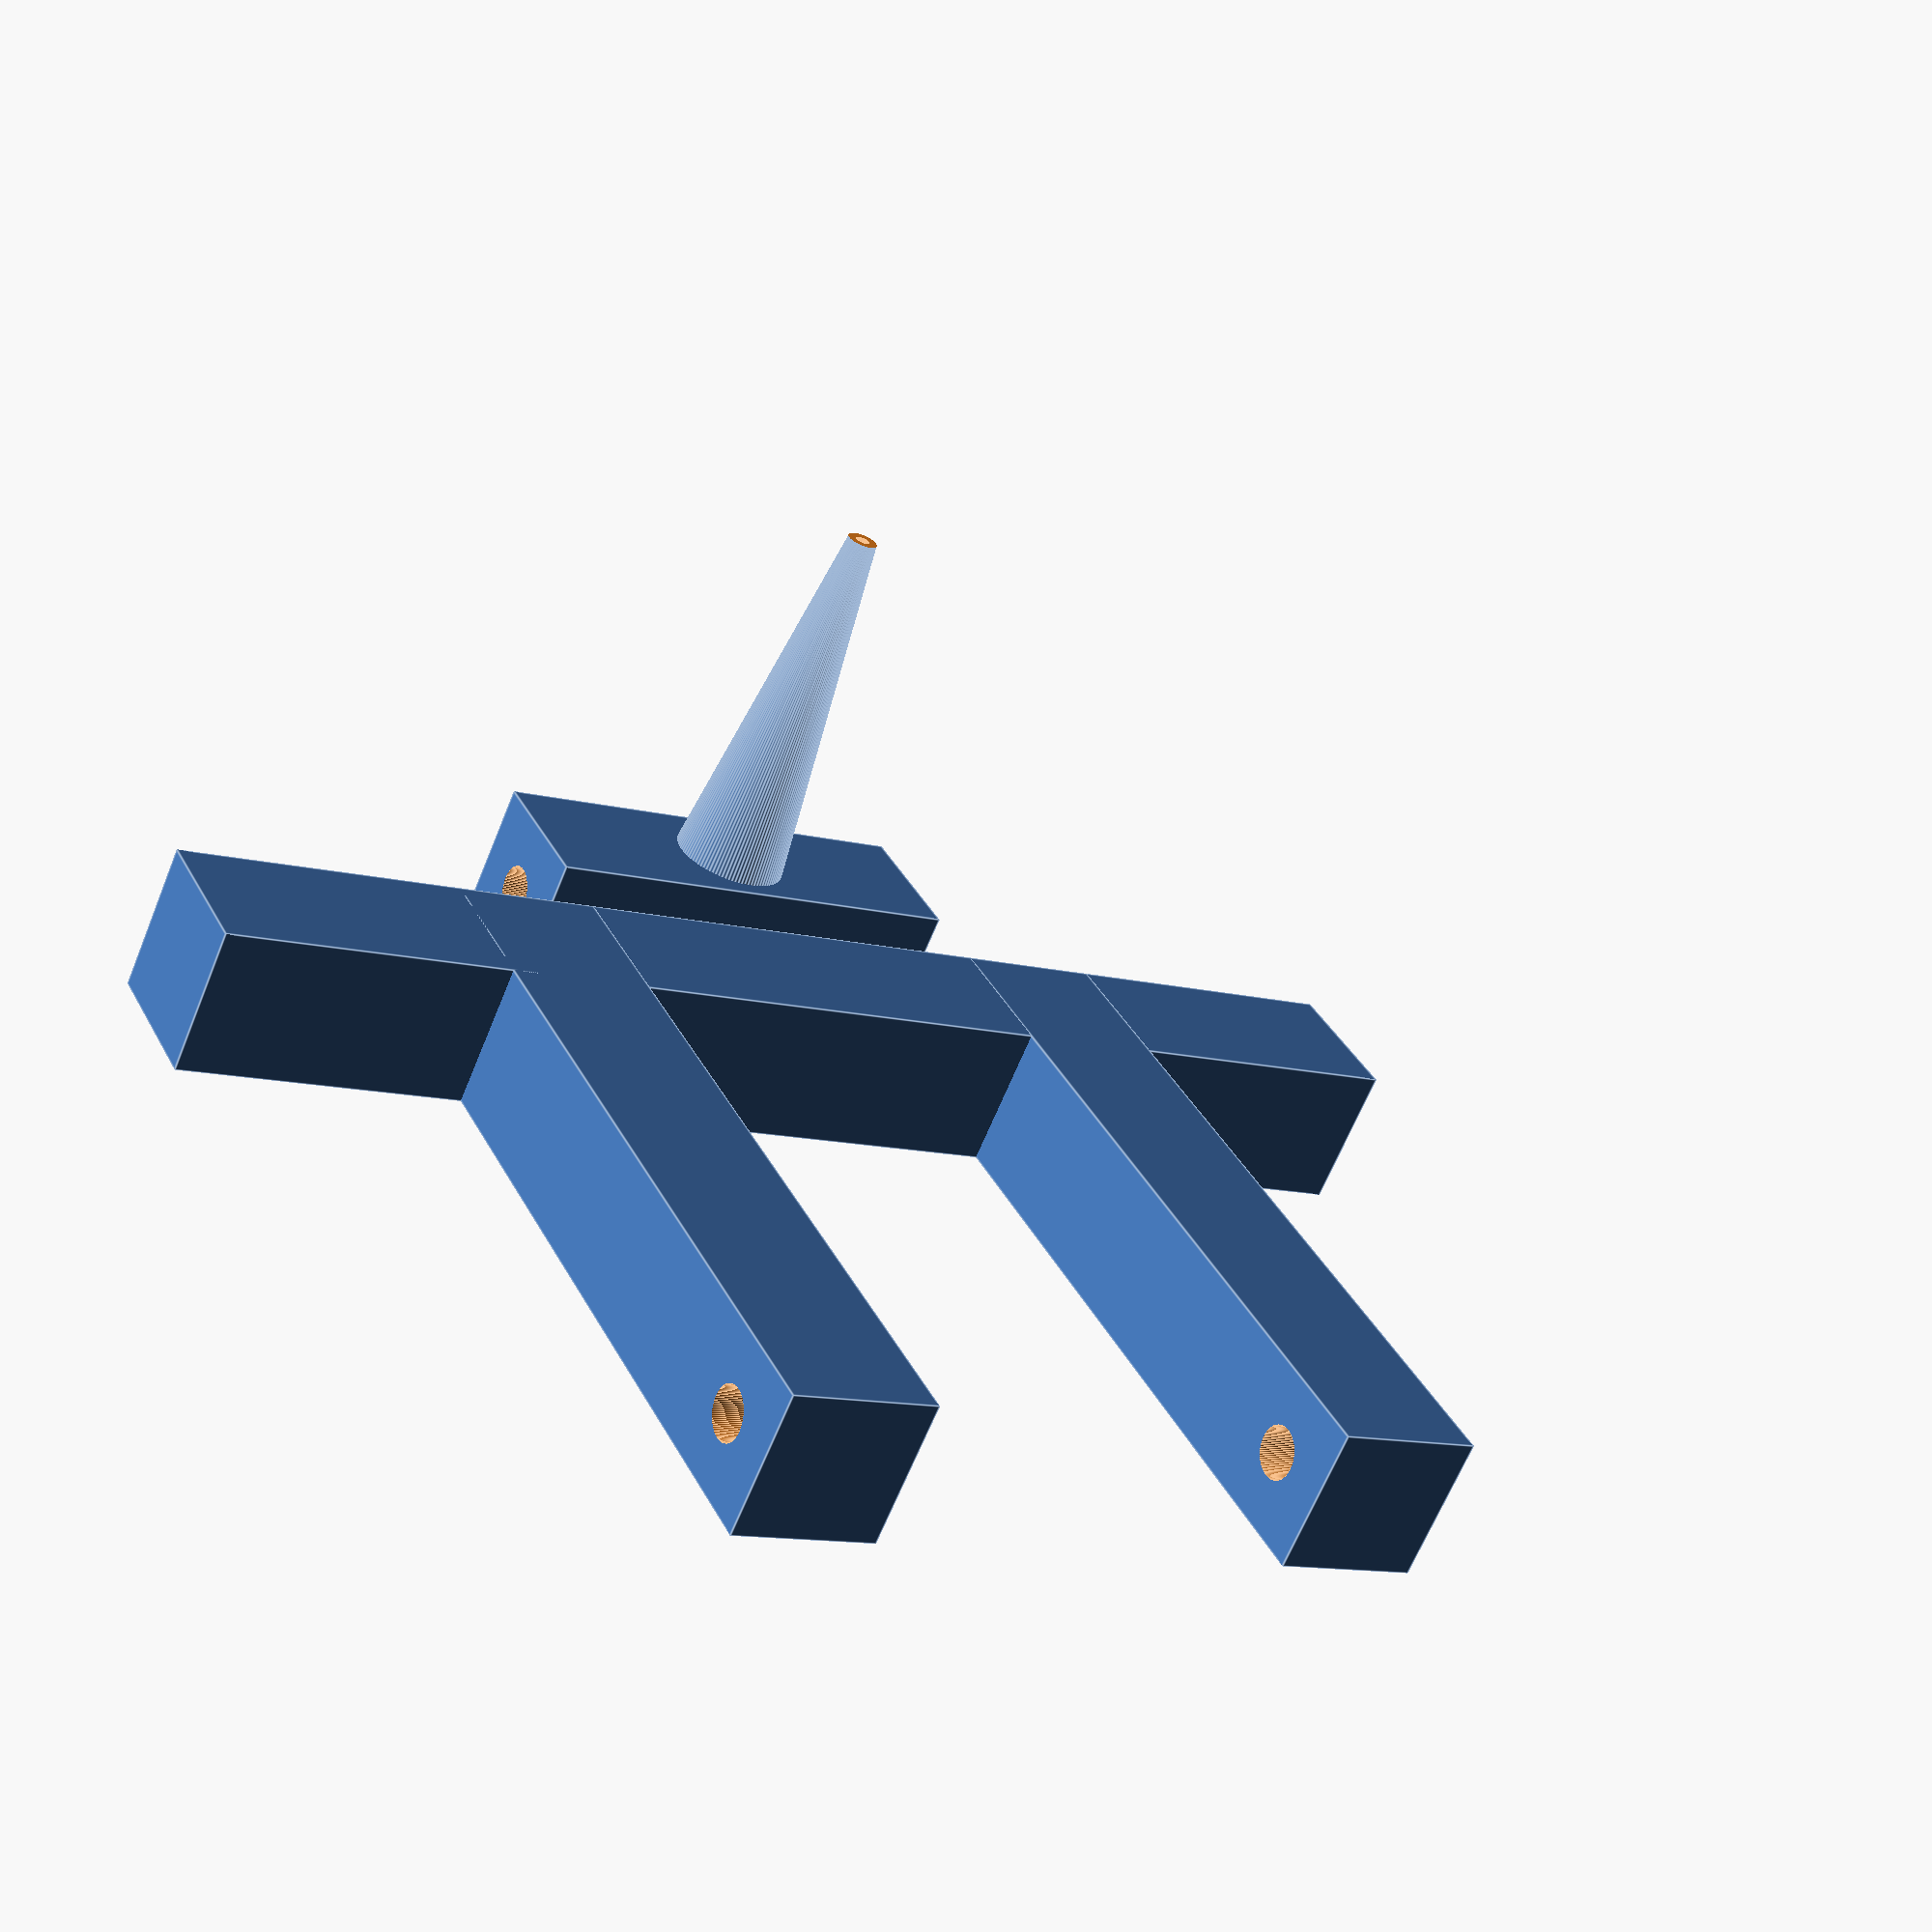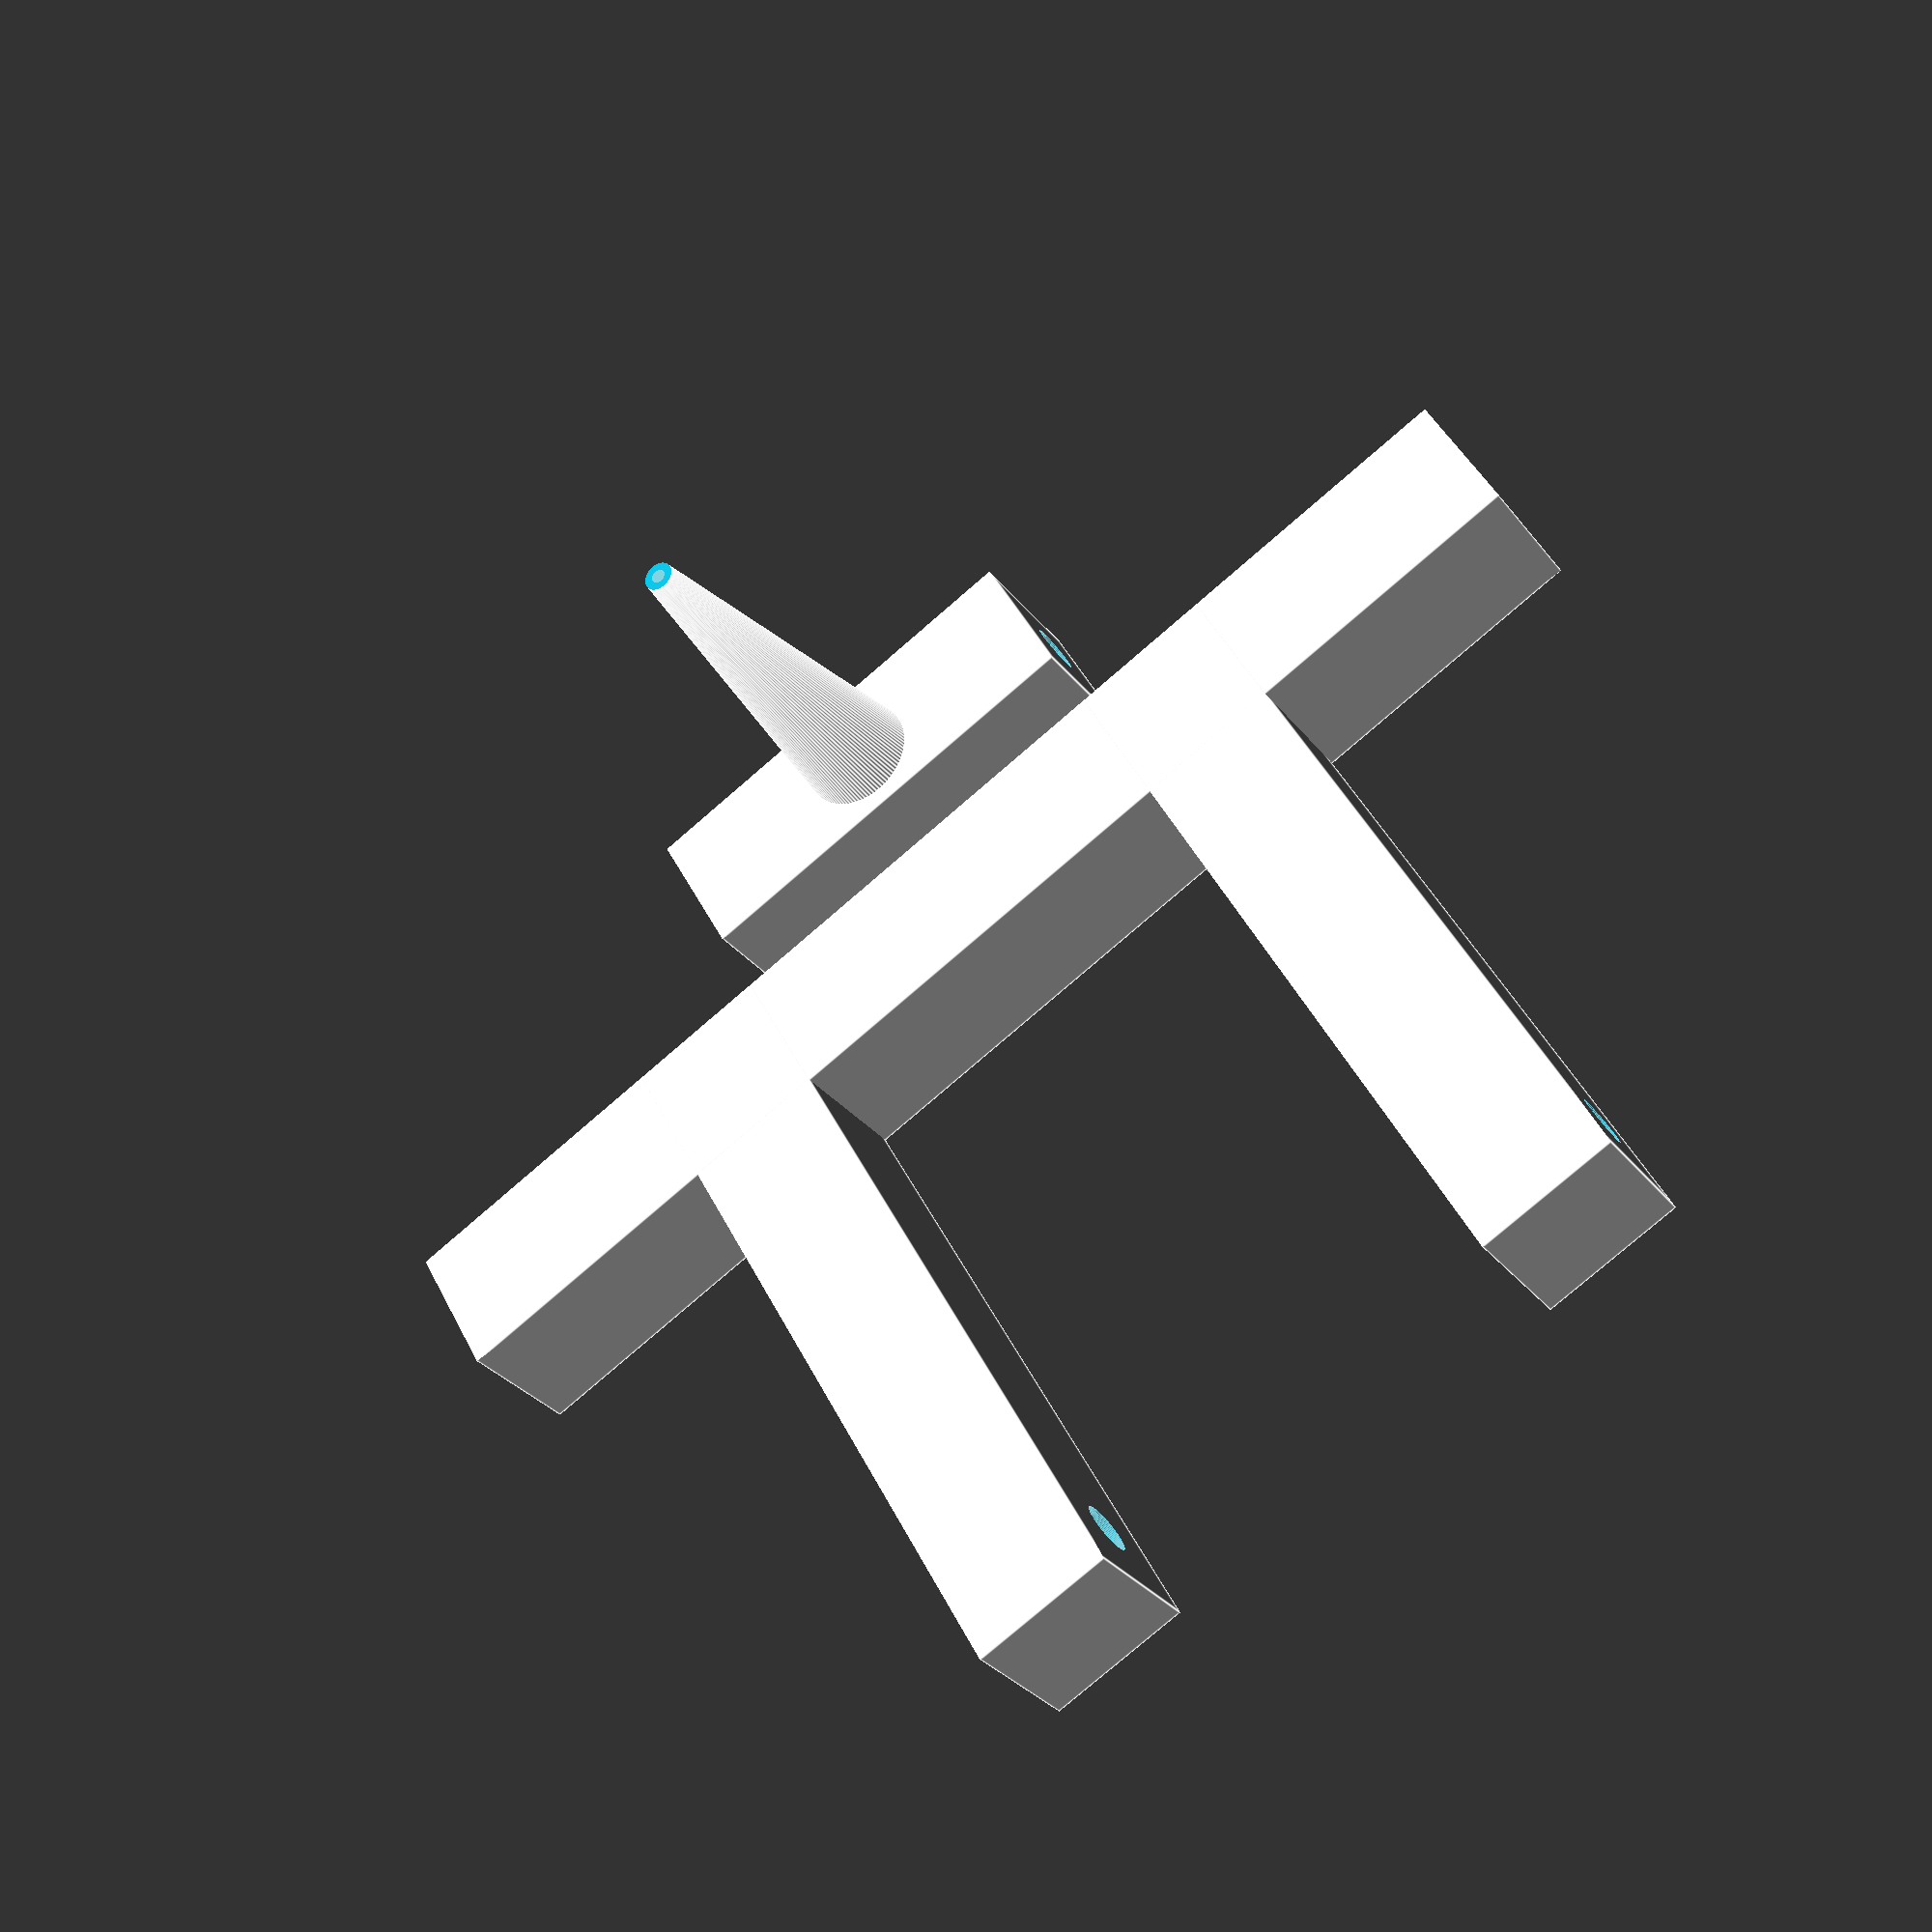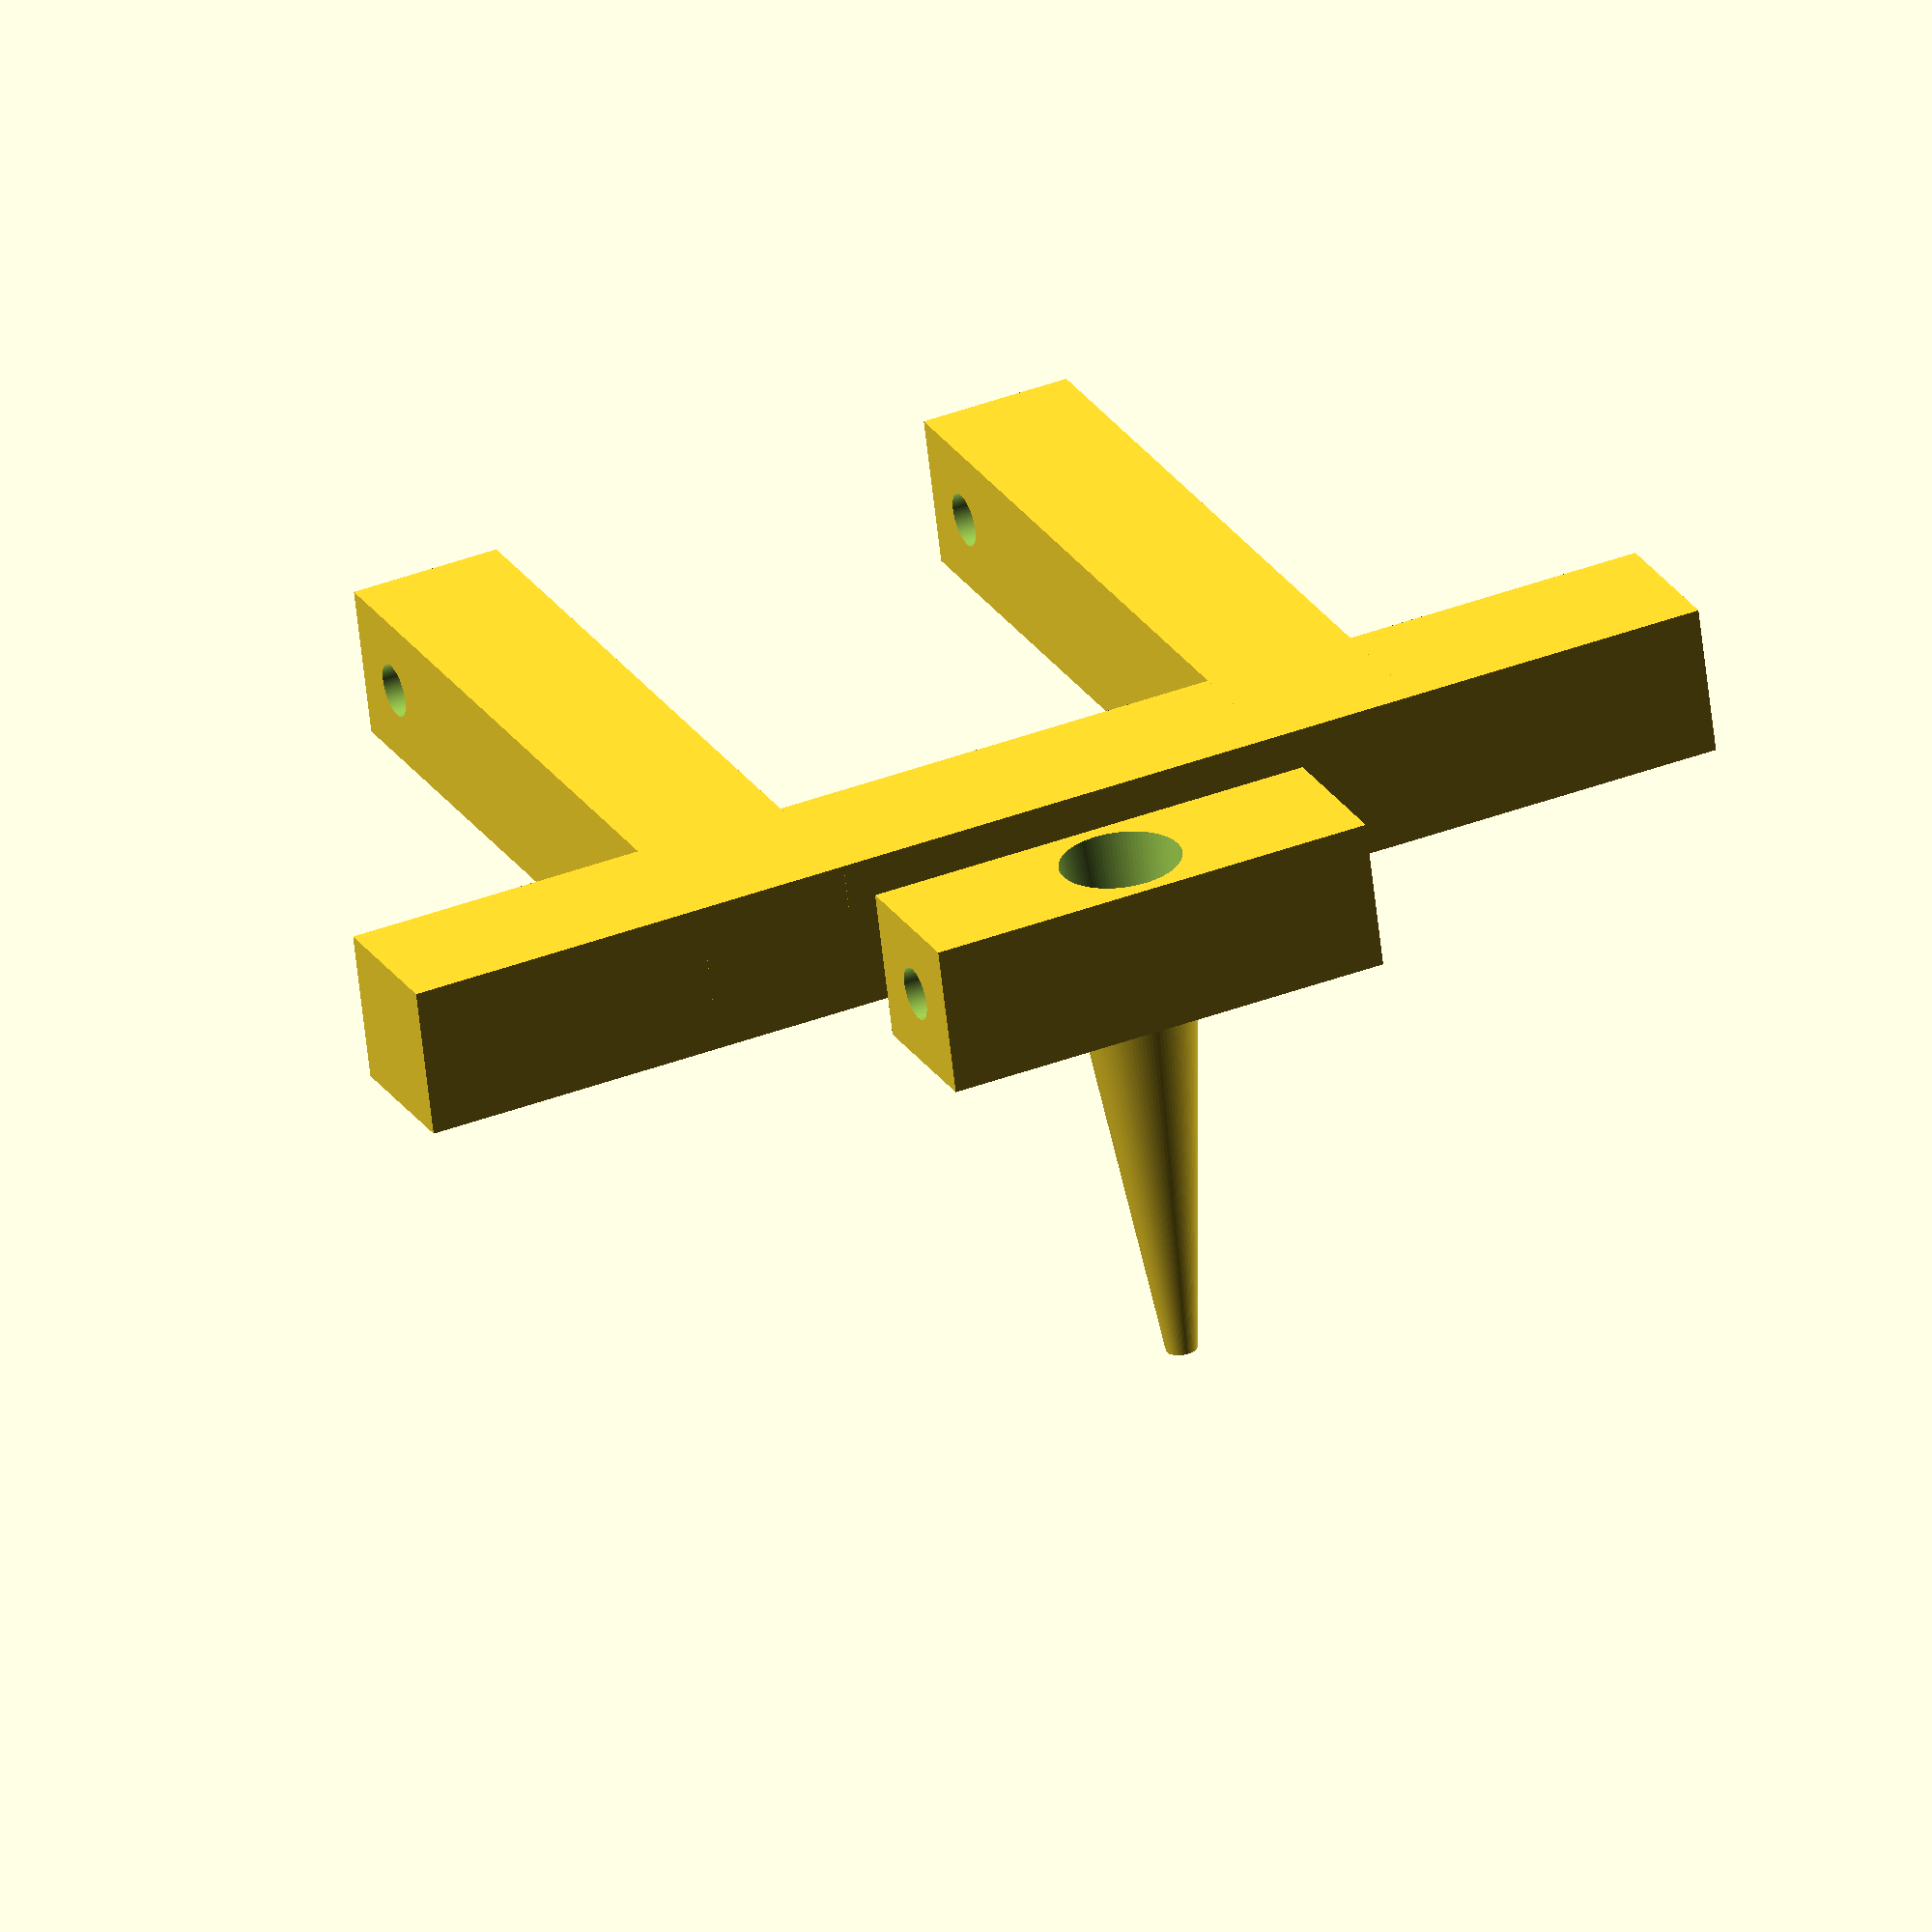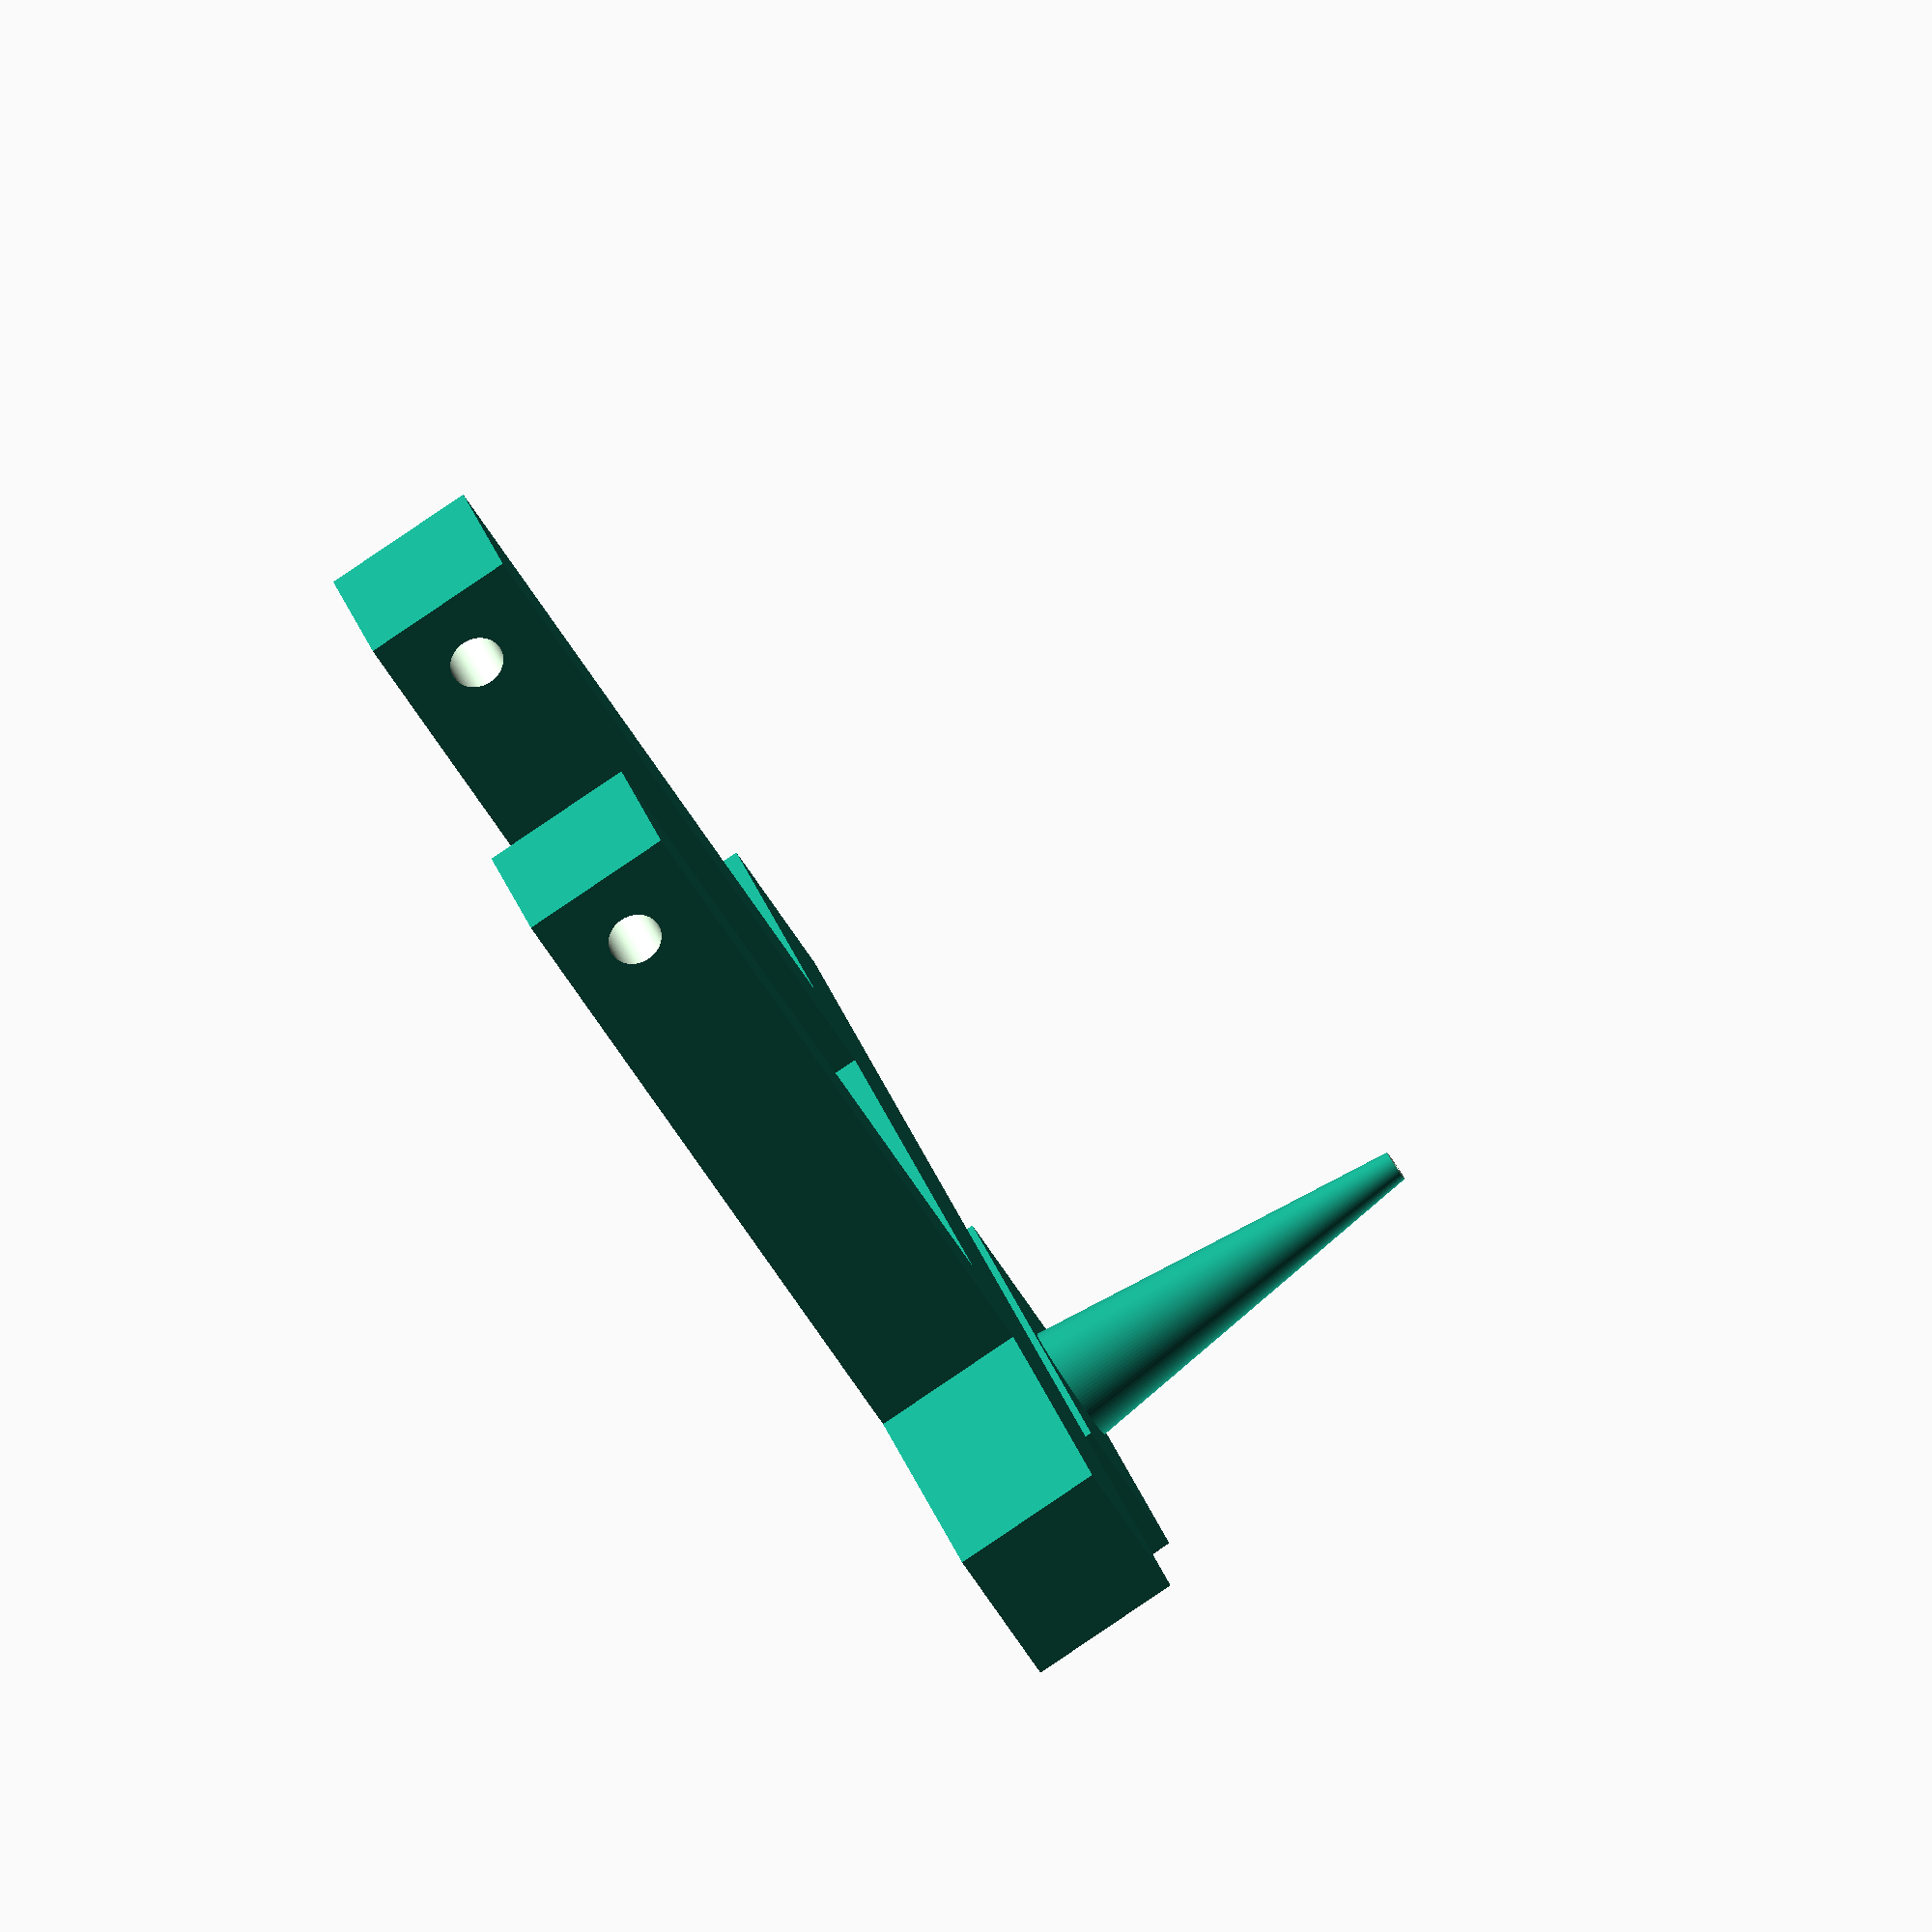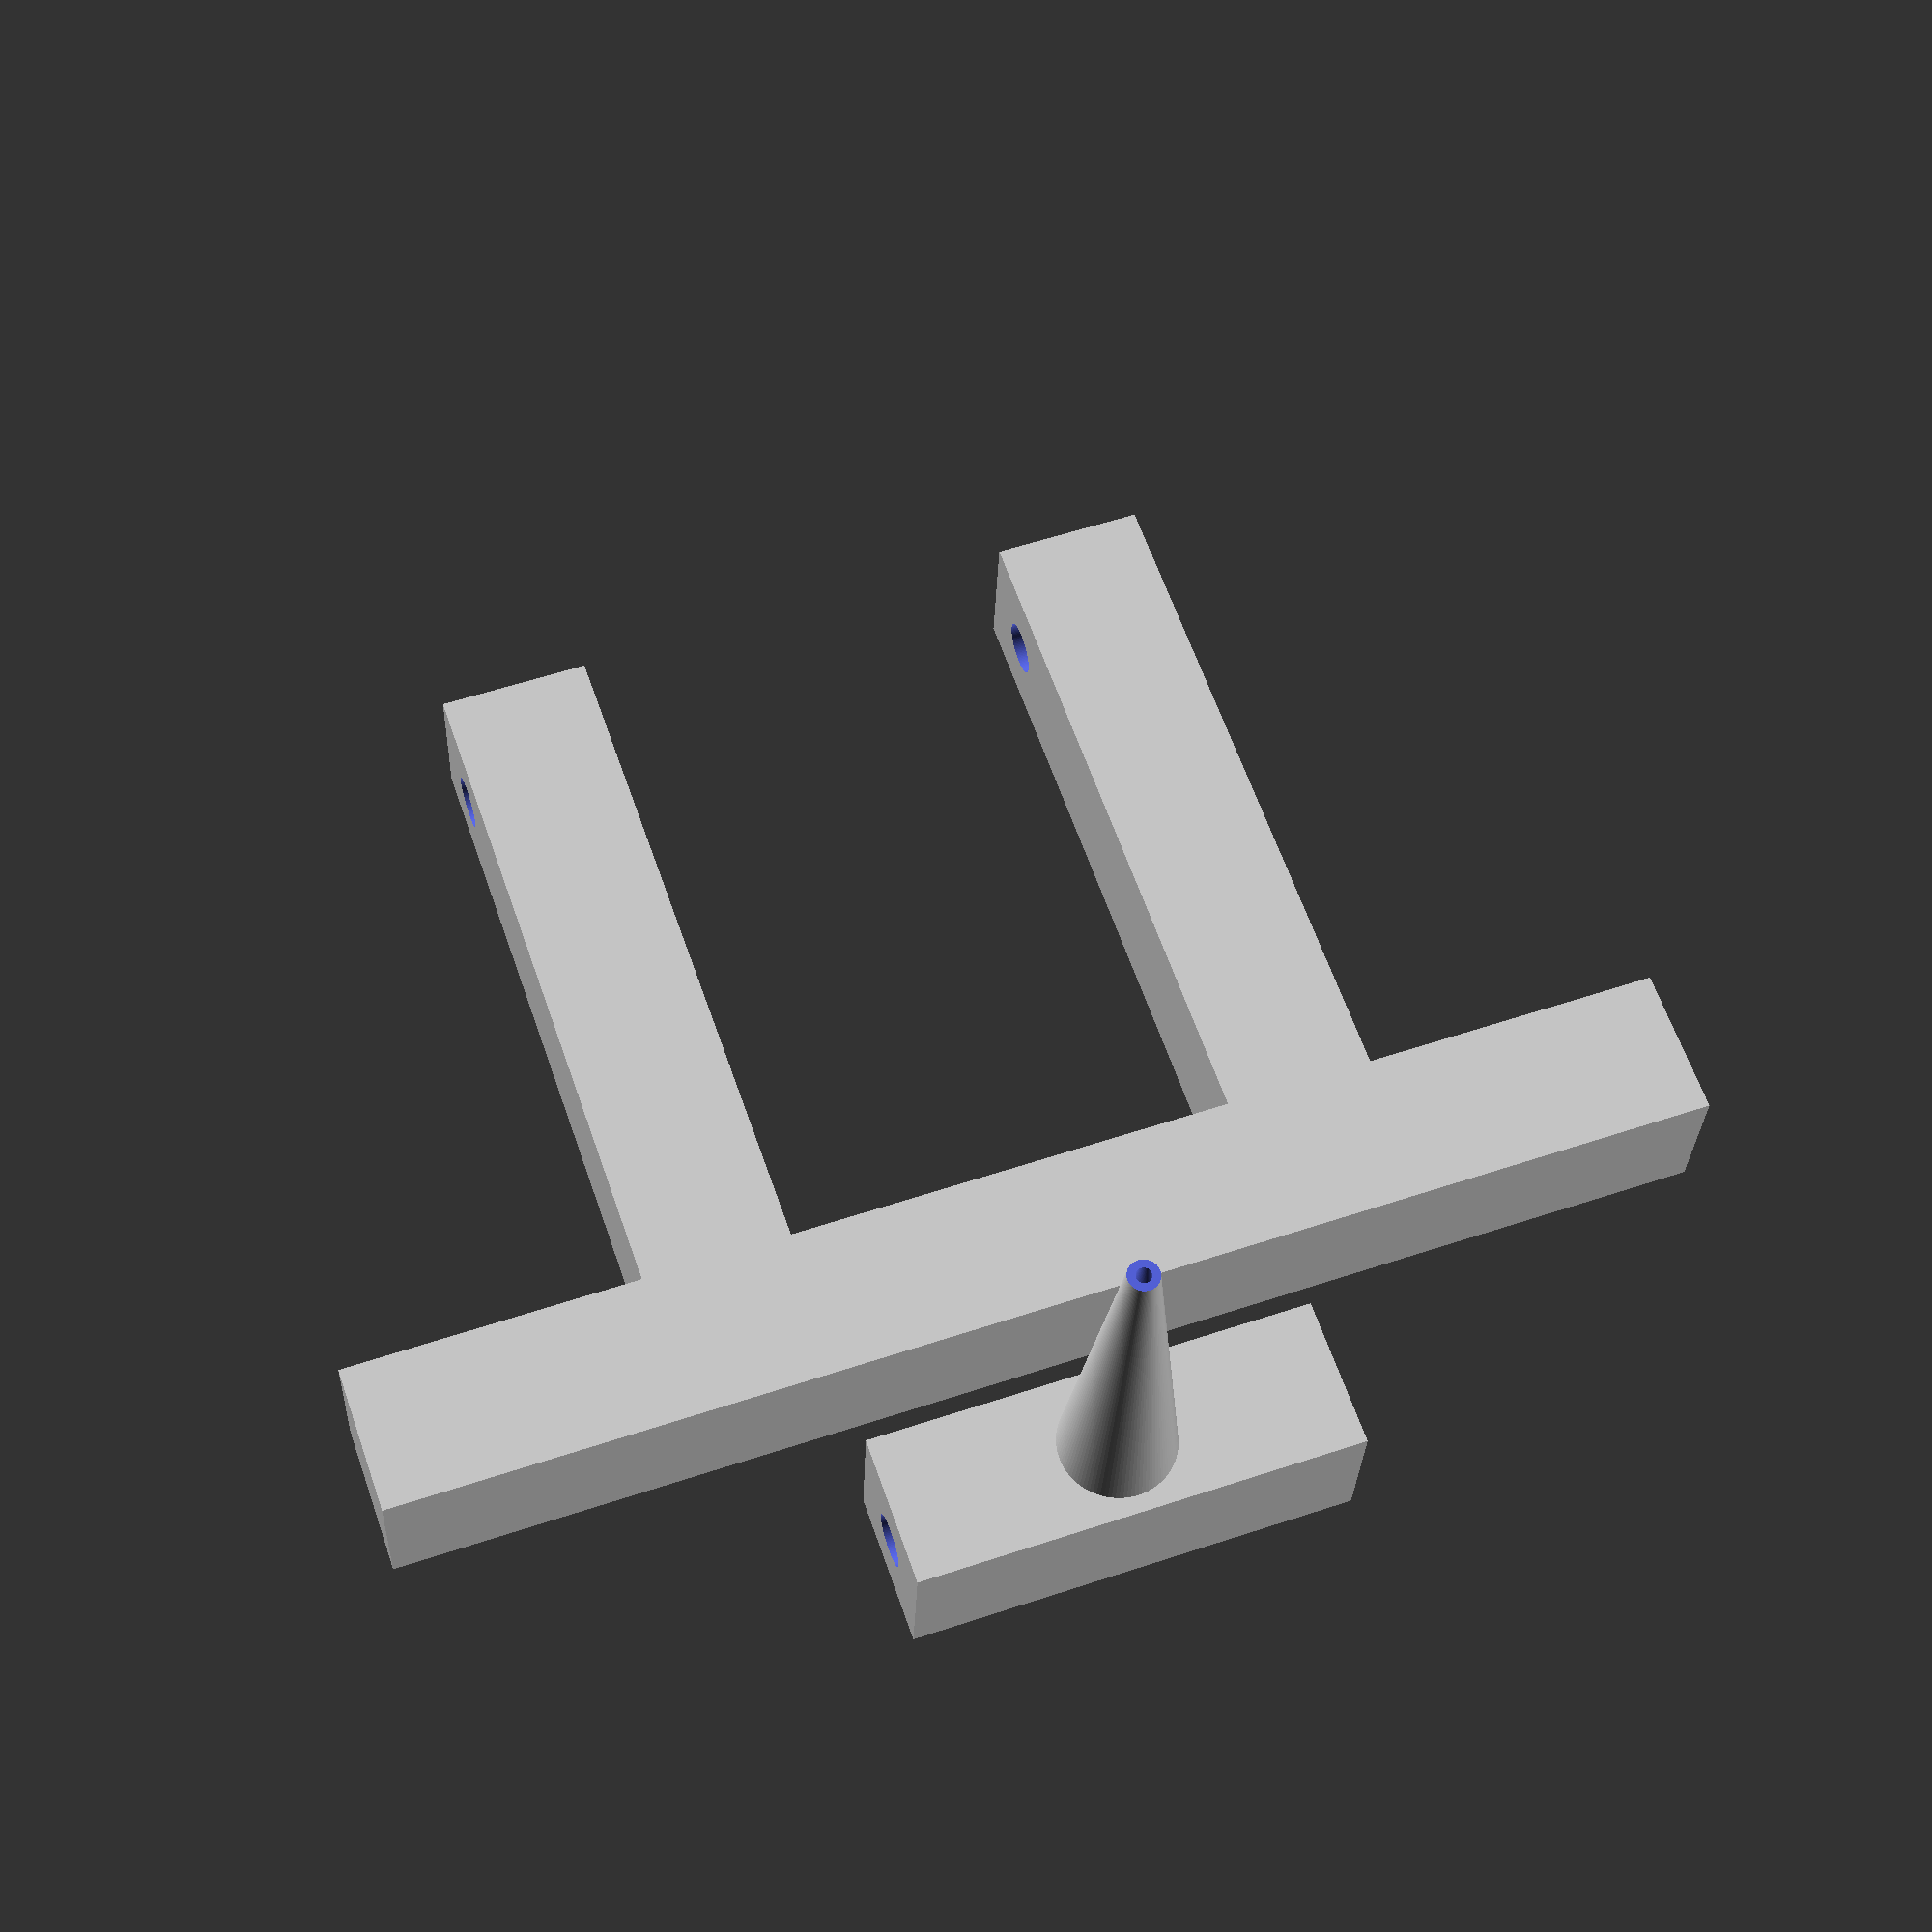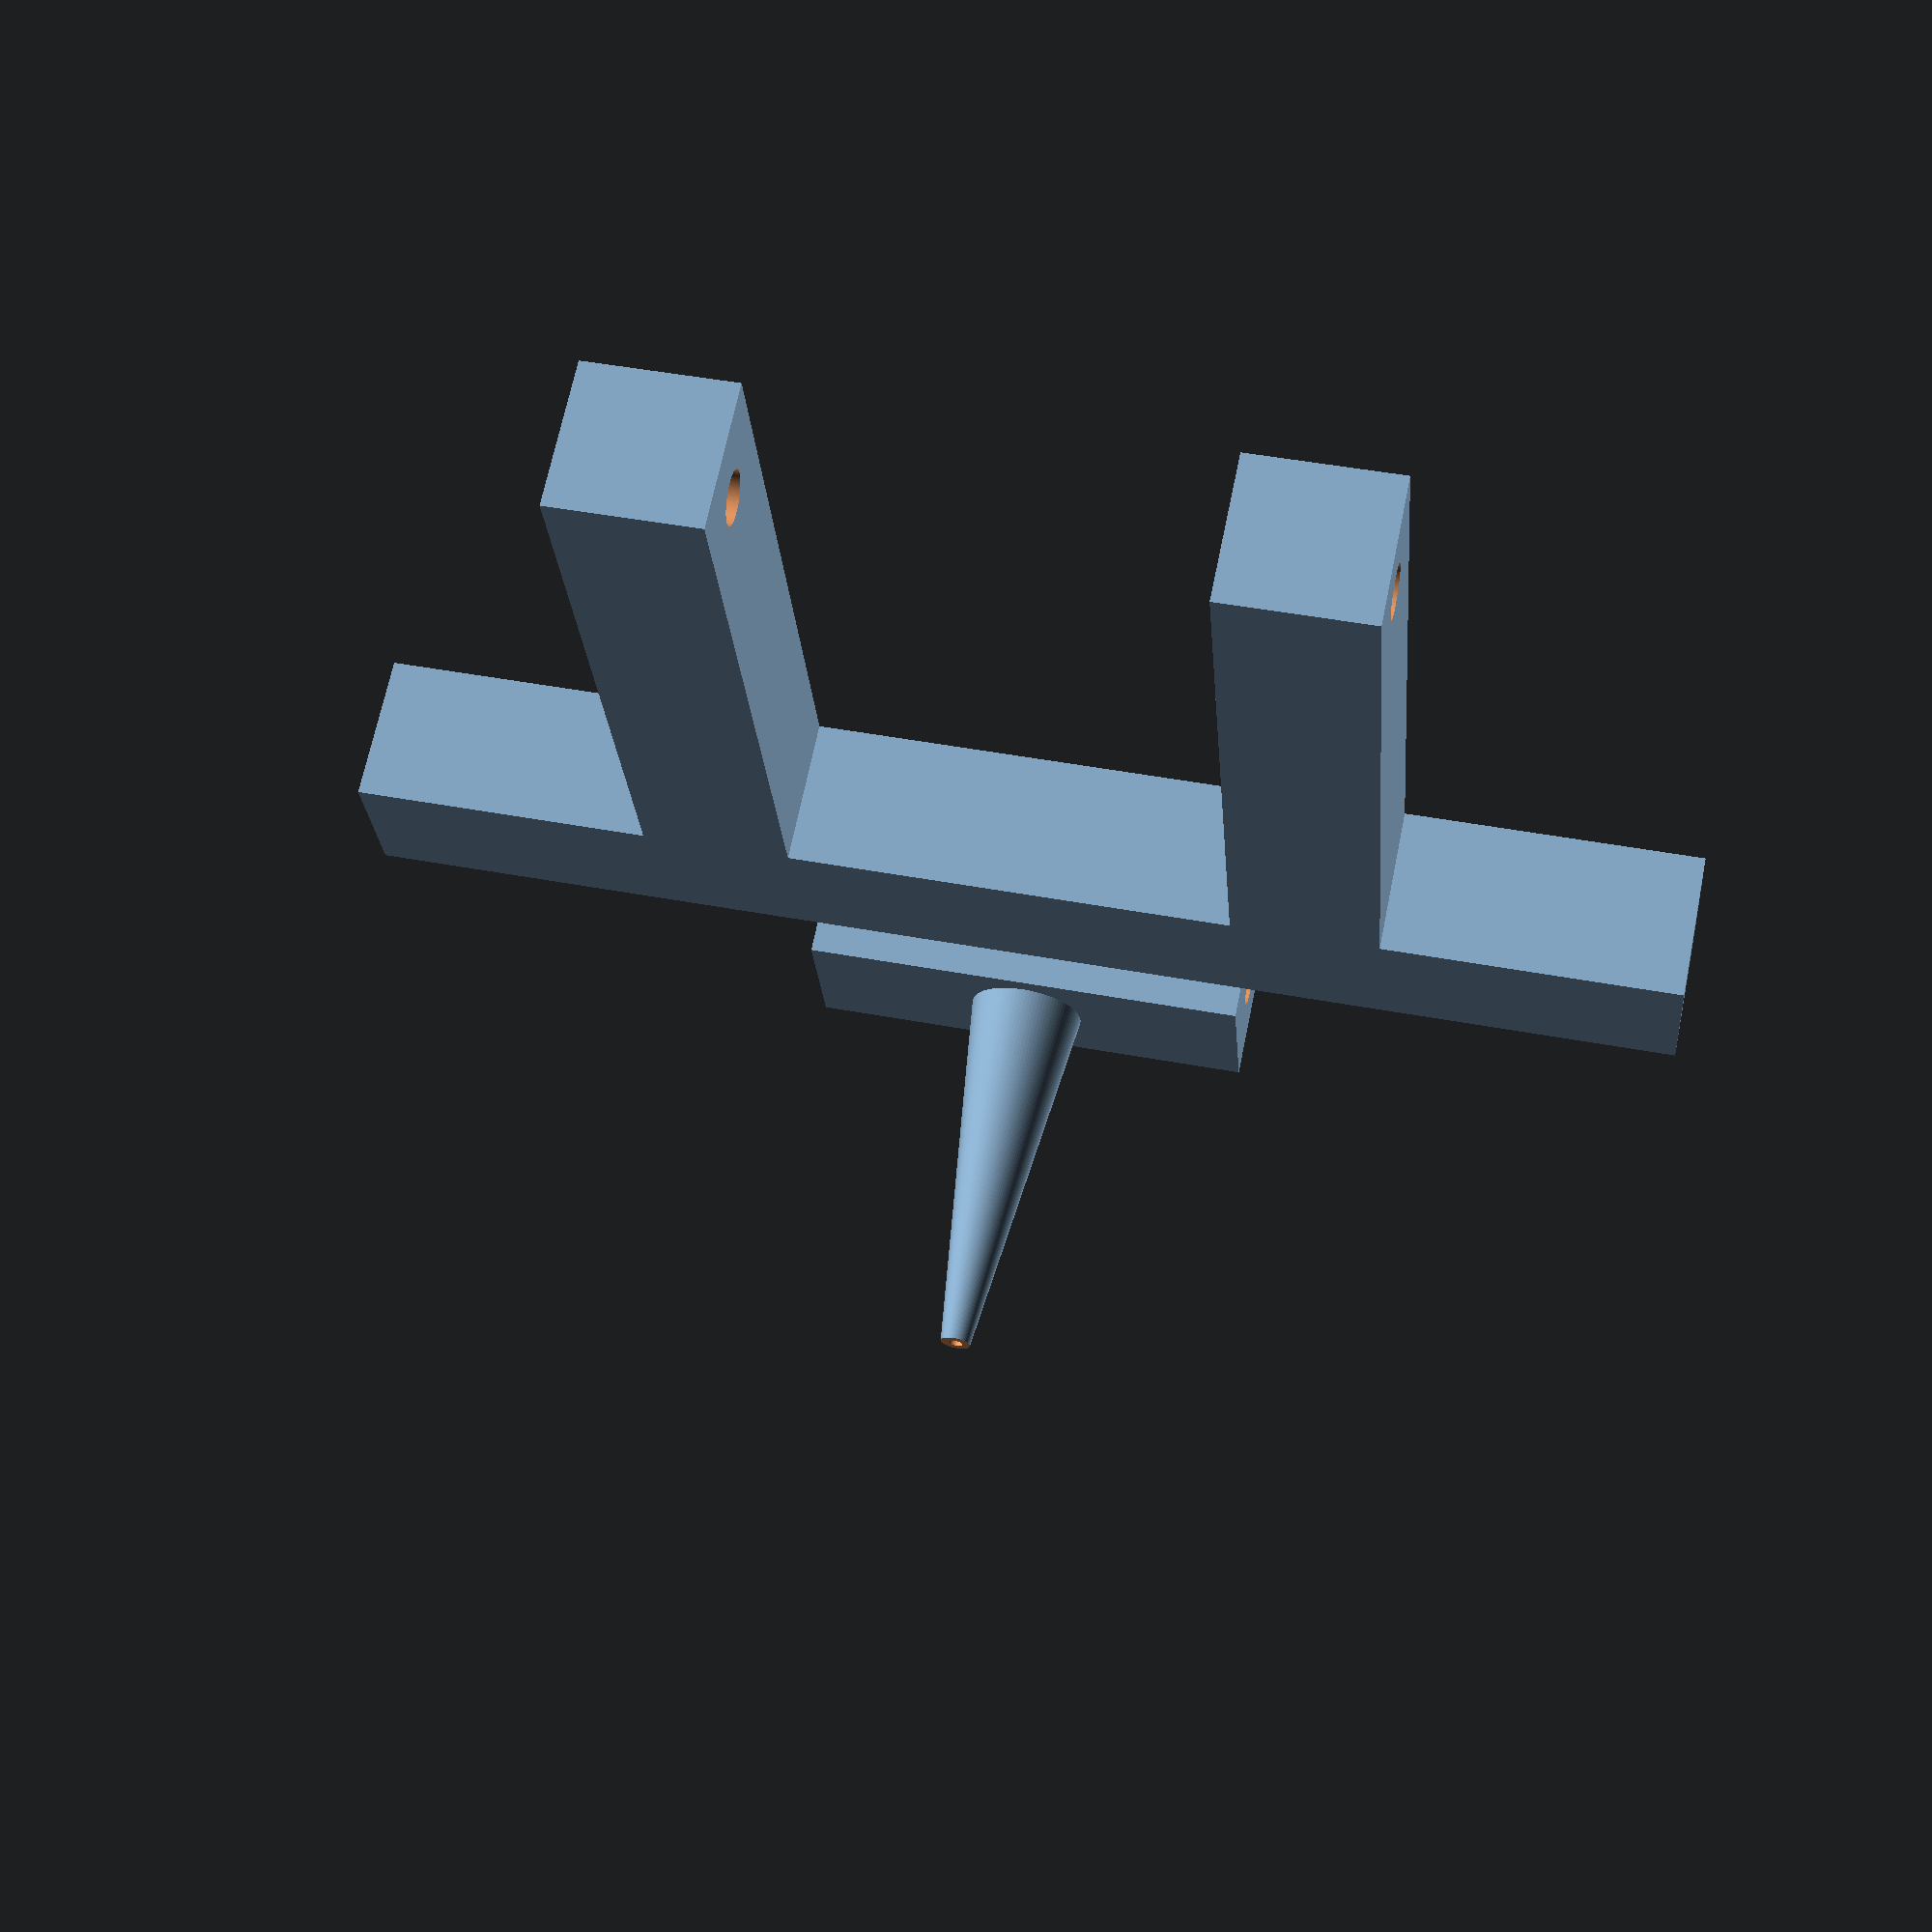
<openscad>
// THIS IS A WIRE GUIDER TO DIRECT THE PATH OF WIRE IN A SOLAR ASSEMBLER

innerDia = 8;
outerDia = 10;
length = 40; // length of cones, cylinders, etc
blockWidth = 30; // width of screw block
tipCut = 5; // how much of the tip of the cone to cut off
tipDia = 0.45;
tipSizeCompare = 1; // a block to visualize wire exit hole
tipEdgeCompare = 0.5; // a block to visualize thickness next to hole
screwDia = 3.5; // diameter of screwhole for pivoting
screwHeight = 50; // height of screws on turret stand

difference() {
	union() {
		hull() {
			cylinder(r1 = outerDia/2, r2 = tipDia, h = length, $fn = 100); // outer cone
			// translate([ 0, 0, -1 * length]) cylinder(r = outerDia/2, h = length, $fn = 100); // shaft
			}
		translate([ -0.5 * blockWidth, -0.5 * outerDia, 0 ]) cube(size = [blockWidth,outerDia,outerDia], center = false); // wide box
		}
	hull() { // this is the cone and cylinder that subtracts from the solid shape
			translate([ 0, 0, -0.1]) cylinder(r1 = innerDia/2, r2 = 0, h = length, $fn = 100);
			// translate([ 0, 0, -1 * length - 1 ]) cylinder(r = innerDia/2, h = length);
		}
	translate([ -5, -5, length - tipCut ]) cube(size = 10); // this cuts off the tip of the cone, making the exit hole
	translate([ -0.5 * blockWidth - 1, 0, outerDia/2]) rotate(a=[0,90,0]) cylinder(r = screwDia/2, h = blockWidth + 2, $fn = 100); // screwhole
	}
// translate([ -0.5 * tipSizeCompare, 0, length - tipCut ]) cube(size = tipSizeCompare, center = false); // uncomment this only to compare it to the opening size
// translate([ -1 * tipSizeCompare, -0.5 * tipSizeCompare, length - tipCut ]) cube(size = tipEdgeCompare, center = false); // uncomment this only to compare it to wall thickness

difference() {
        union() {
                translate([ -1.5 * blockWidth, outerDia, 0 ]) cube(size = [blockWidth * 3,outerDia,outerDia], center = false); // extra wide box
                translate([ -0.5 * blockWidth - outerDia, outerDia, 0 ]) cube(size = [outerDia,screwHeight + outerDia/2,outerDia], center = false); // stand leg
                translate([ 0.5 * blockWidth, outerDia, 0 ]) cube(size = [outerDia,screwHeight + outerDia/2,outerDia], center = false); // other stand leg
                }
        translate([0, screwHeight + outerDia, outerDia/2]) rotate(a=[0,90,0]) cylinder(r = screwDia/2, h = blockWidth + 2*outerDia + 1, center = true, $fn = 100);
        }

</openscad>
<views>
elev=244.9 azim=333.1 roll=202.1 proj=p view=edges
elev=30.1 azim=150.9 roll=30.1 proj=p view=edges
elev=243.5 azim=203.9 roll=353.6 proj=o view=wireframe
elev=85.6 azim=243.2 roll=304.0 proj=o view=wireframe
elev=208.2 azim=160.8 roll=182.0 proj=p view=solid
elev=113.2 azim=175.6 roll=168.5 proj=p view=wireframe
</views>
